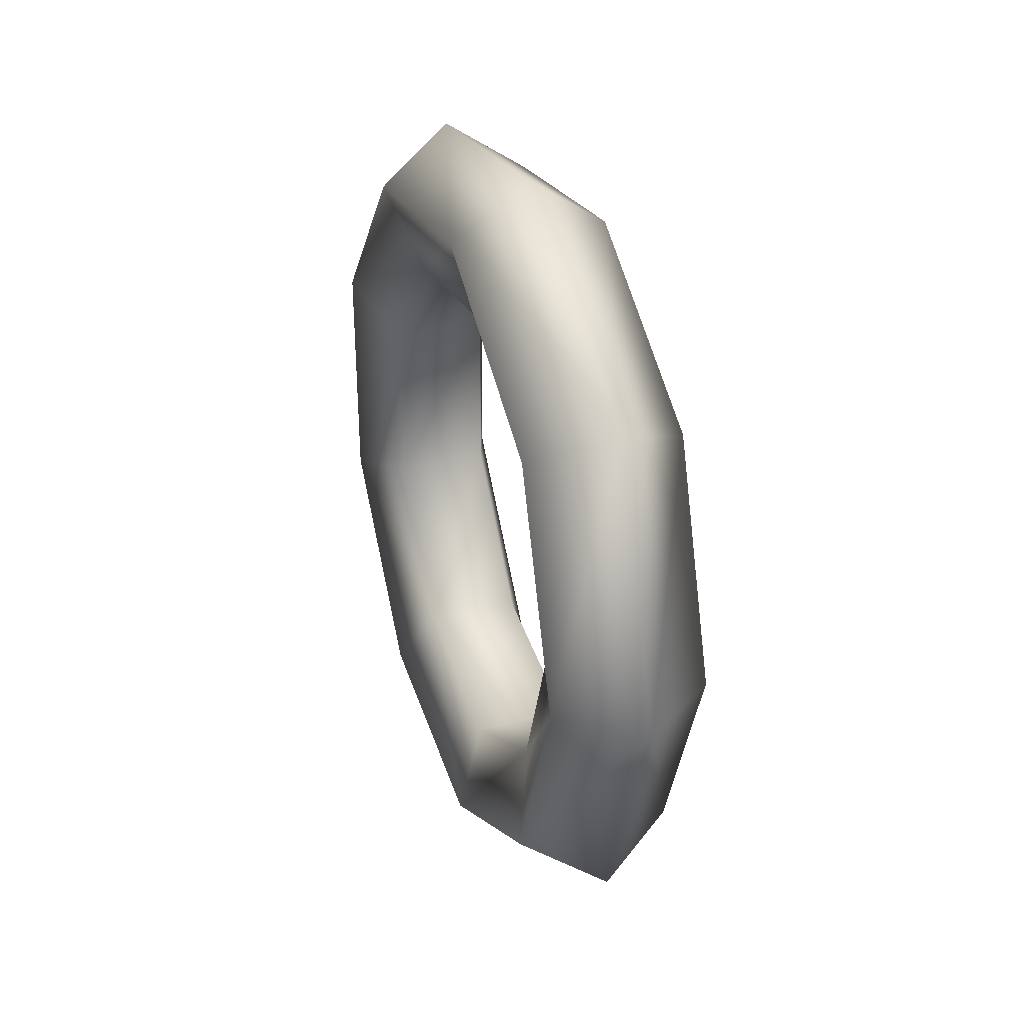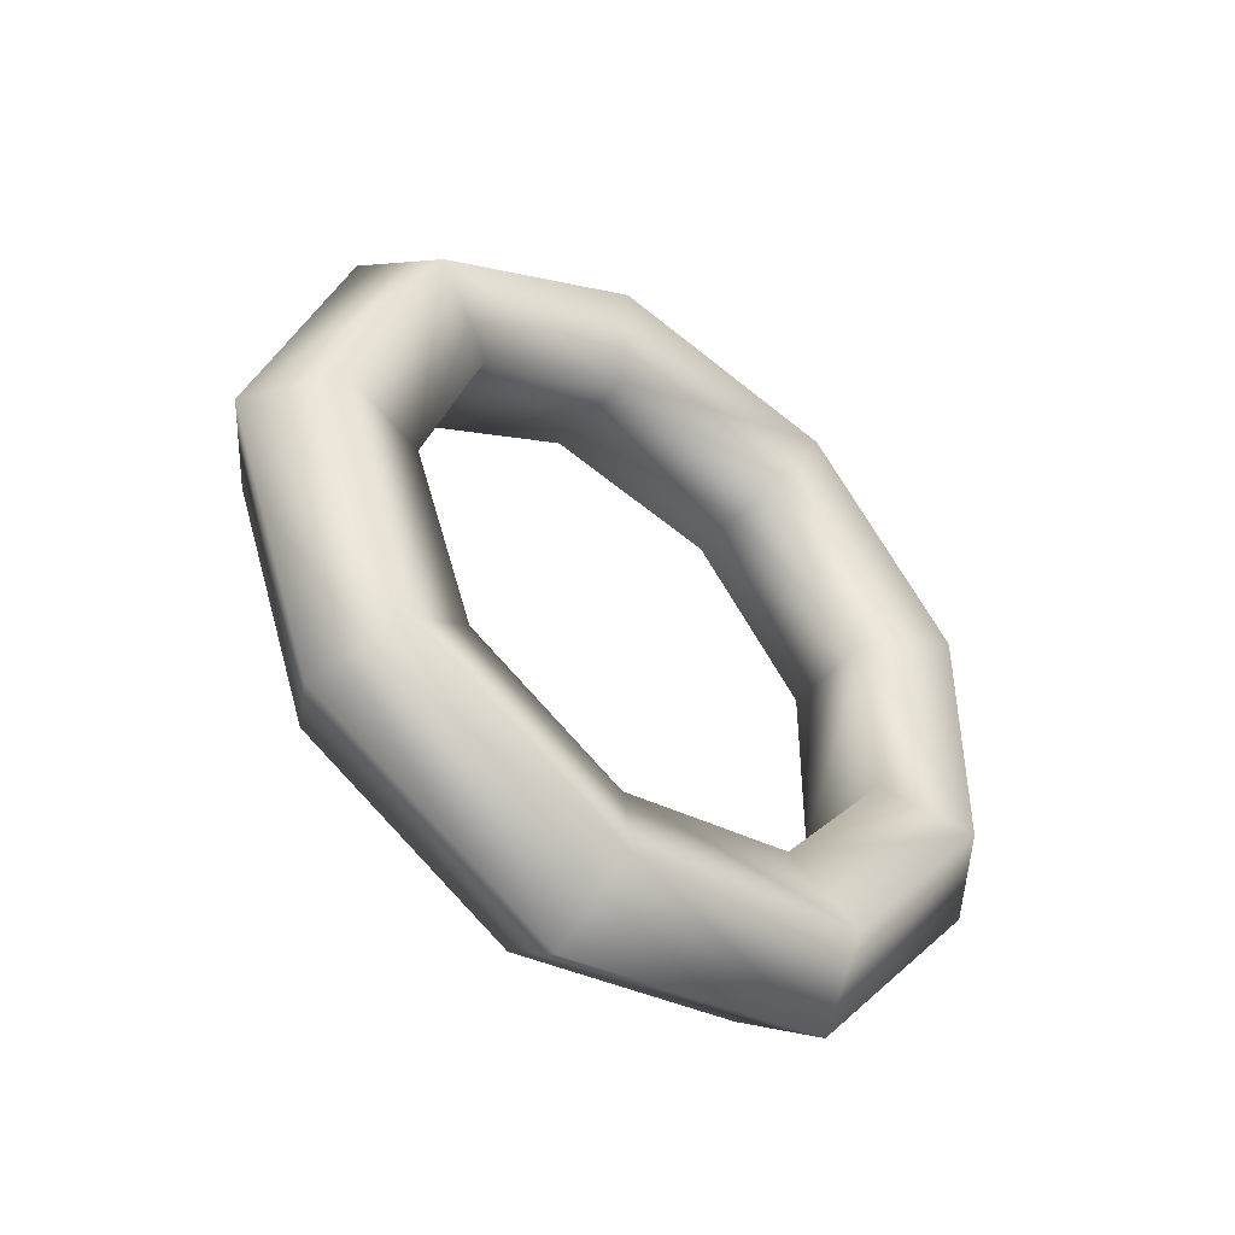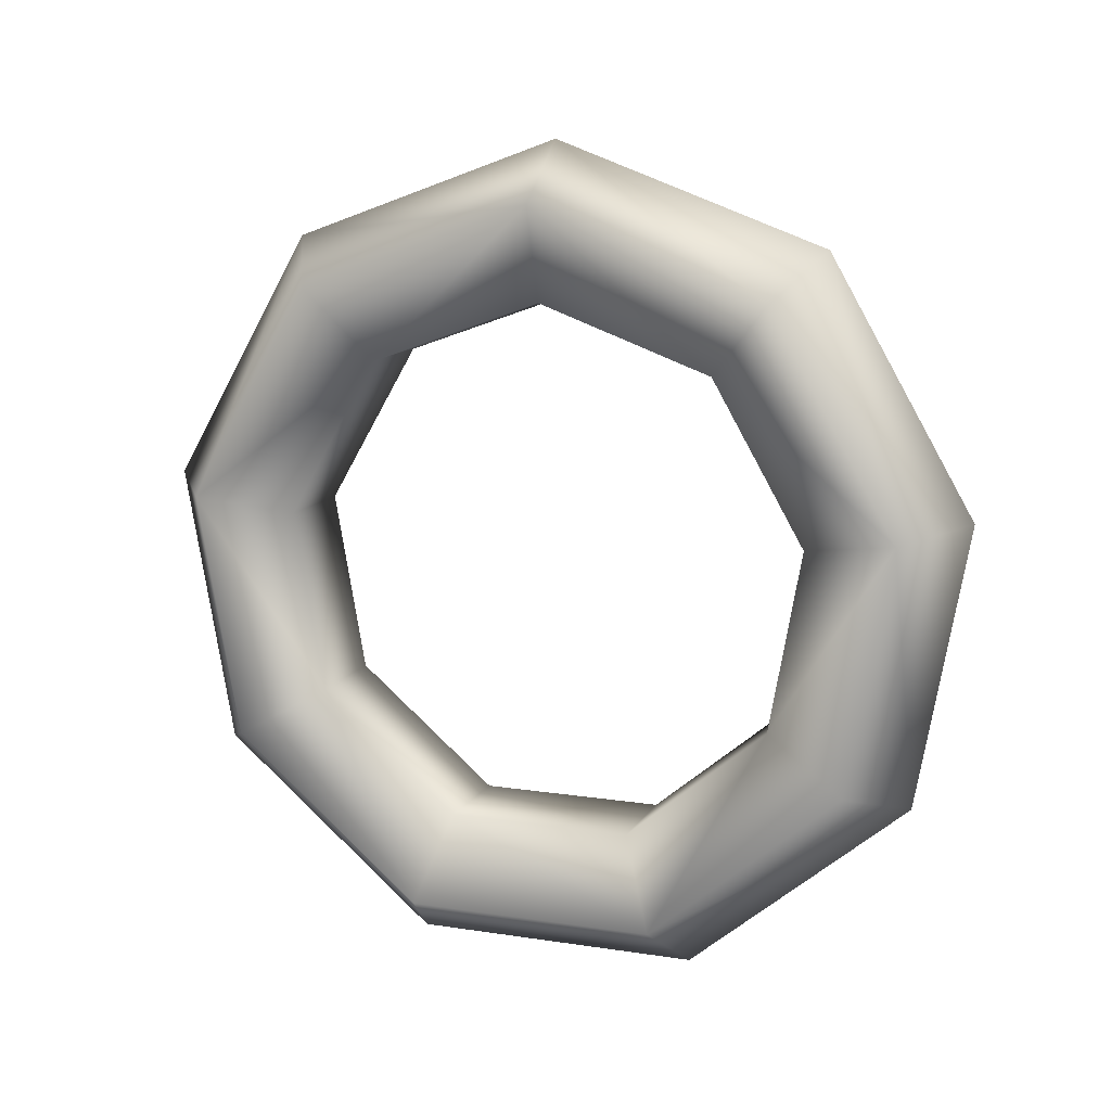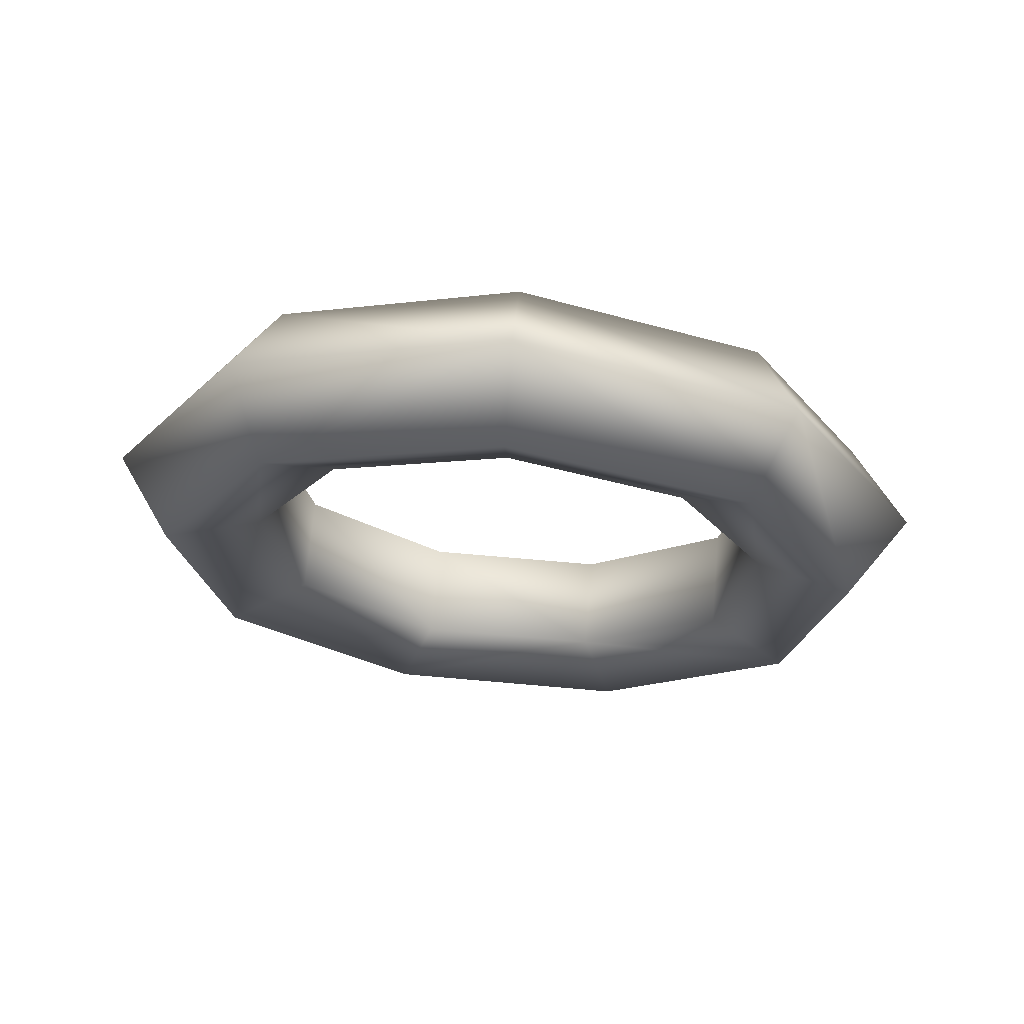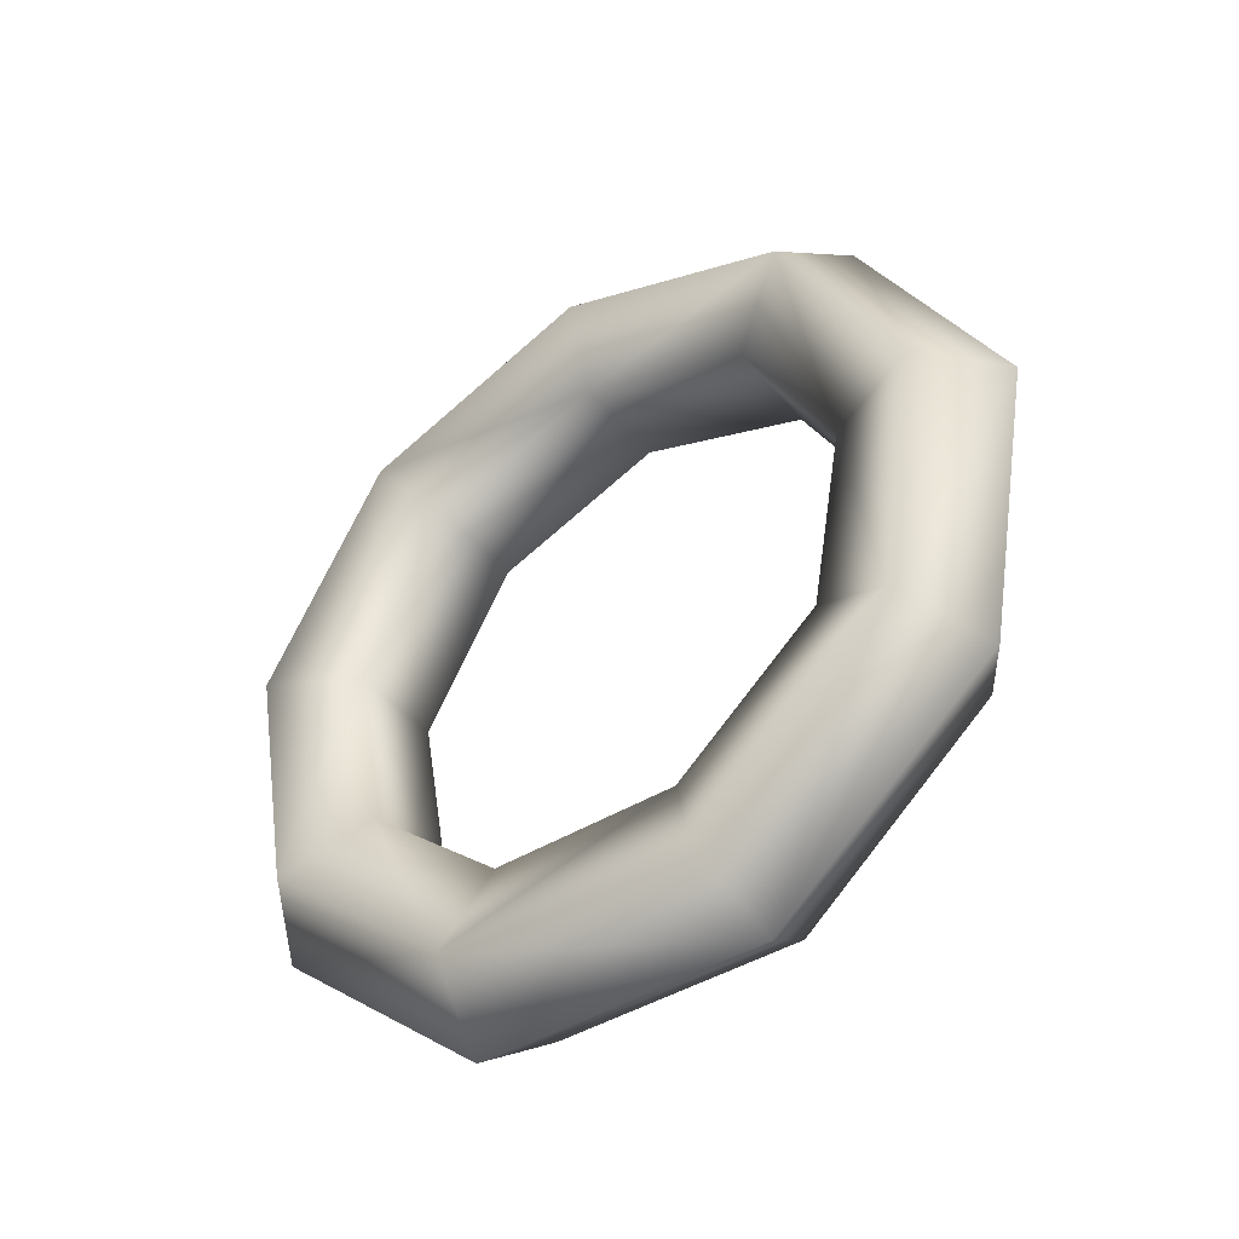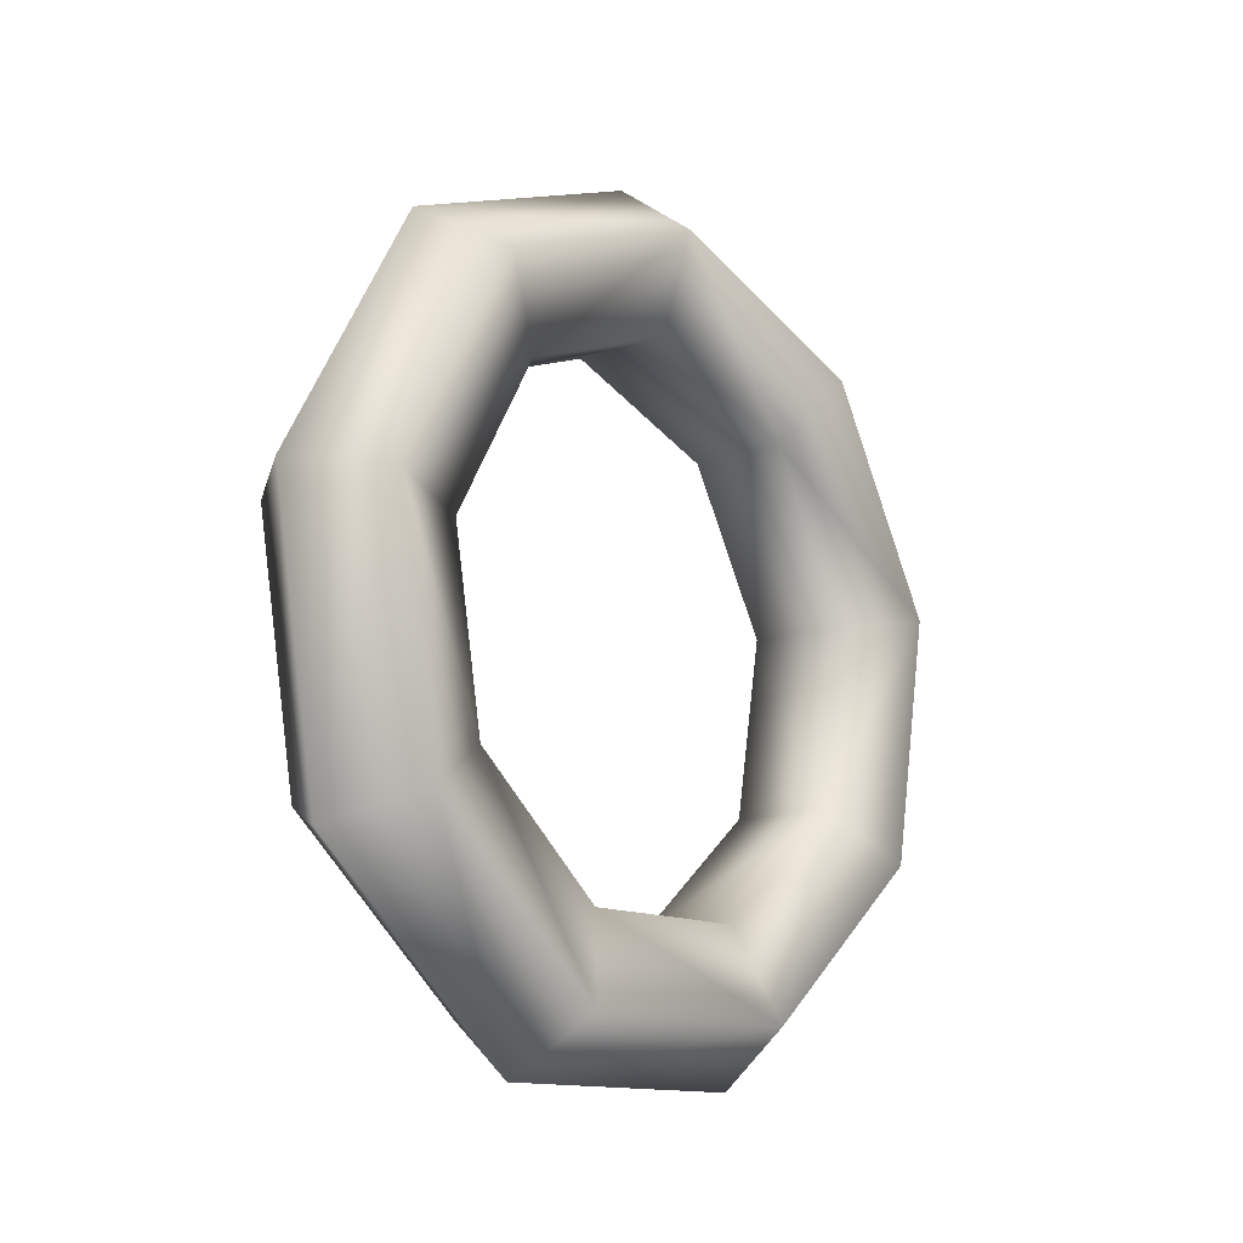
<metadata>
{"format":"obj","ext":"obj","renderer":"f3d","projection":"perspective","resolution":1024,"background":"white","views":[{"elev":33.0,"azim":161.3,"up":"+Z"},{"elev":-45.8,"azim":-128.5,"up":"+Z"},{"elev":12.3,"azim":110.0,"up":"+Y"},{"elev":67.6,"azim":-84.9,"up":"+Y"},{"elev":-42.4,"azim":-53.5,"up":"+Y"},{"elev":-12.7,"azim":40.2,"up":"+Y"}]}
</metadata>
<code>
o Torus2
v 3.827e-17 0.625 0
v 0.1189 0.5386 0
v 0.07347 0.3989 0
v -0.07347 0.3989 0
v -0.1189 0.5386 0
v 2.932e-17 0.4788 0.4017
v 0.1189 0.4126 0.3462
v 0.07347 0.3056 0.2564
v -0.07347 0.3056 0.2564
v -0.1189 0.4126 0.3462
v 6.646e-18 0.1085 0.6155
v 0.1189 0.09353 0.5304
v 0.07347 0.06926 0.3928
v -0.07347 0.06926 0.3928
v -0.1189 0.09353 0.5304
v -1.914e-17 -0.3125 0.5413
v 0.1189 -0.2693 0.4665
v 0.07347 -0.1994 0.3454
v -0.07347 -0.1994 0.3454
v -0.1189 -0.2693 0.4665
v -3.596e-17 -0.5873 0.2138
v 0.1189 -0.5061 0.1842
v 0.07347 -0.3748 0.1364
v -0.07347 -0.3748 0.1364
v -0.1189 -0.5061 0.1842
v -3.596e-17 -0.5873 -0.2138
v 0.1189 -0.5061 -0.1842
v 0.07347 -0.3748 -0.1364
v -0.07347 -0.3748 -0.1364
v -0.1189 -0.5061 -0.1842
v -1.914e-17 -0.3125 -0.5413
v 0.1189 -0.2693 -0.4665
v 0.07347 -0.1994 -0.3454
v -0.07347 -0.1994 -0.3454
v -0.1189 -0.2693 -0.4665
v 6.646e-18 0.1085 -0.6155
v 0.1189 0.09353 -0.5304
v 0.07347 0.06926 -0.3928
v -0.07347 0.06926 -0.3928
v -0.1189 0.09353 -0.5304
v 2.932e-17 0.4788 -0.4017
v 0.1189 0.4126 -0.3462
v 0.07347 0.3056 -0.2564
v -0.07347 0.3056 -0.2564
v -0.1189 0.4126 -0.3462
g Torus2
f 1 6 2
f 1 10 6
f 1 42 41
f 1 45 5
f 2 6 7
f 2 8 3
f 2 42 1
f 2 43 42
f 3 8 4
f 3 43 2
f 4 8 9
f 4 10 5
f 4 43 3
f 4 45 44
f 5 10 1
f 5 45 4
f 6 12 7
f 6 15 11
f 7 8 2
f 7 12 8
f 8 12 13
f 8 14 9
f 9 10 4
f 9 14 10
f 10 14 15
f 10 15 6
f 11 12 6
f 11 16 12
f 11 20 16
f 12 16 17
f 12 18 13
f 13 14 8
f 13 18 14
f 14 18 19
f 14 20 15
f 15 20 11
f 16 21 17
f 17 18 12
f 17 21 22
f 17 22 18
f 18 22 23
f 18 24 19
f 19 20 14
f 19 24 20
f 20 21 16
f 20 24 25
f 21 27 22
f 21 30 26
f 22 27 23
f 23 24 18
f 23 27 28
f 23 28 24
f 24 28 29
f 24 30 25
f 25 21 20
f 25 30 21
f 26 27 21
f 26 31 27
f 27 31 32
f 27 33 28
f 28 33 29
f 29 30 24
f 29 33 34
f 29 34 30
f 30 31 26
f 30 34 35
f 31 37 32
f 31 40 36
f 32 33 27
f 32 37 33
f 33 37 38
f 33 39 34
f 34 39 35
f 35 31 30
f 35 39 40
f 35 40 31
f 36 37 31
f 36 41 37
f 36 45 41
f 37 41 42
f 37 43 38
f 38 39 33
f 38 43 39
f 39 43 44
f 39 45 40
f 40 45 36
f 41 45 1
f 42 43 37
f 44 43 4
f 44 45 39

</code>
